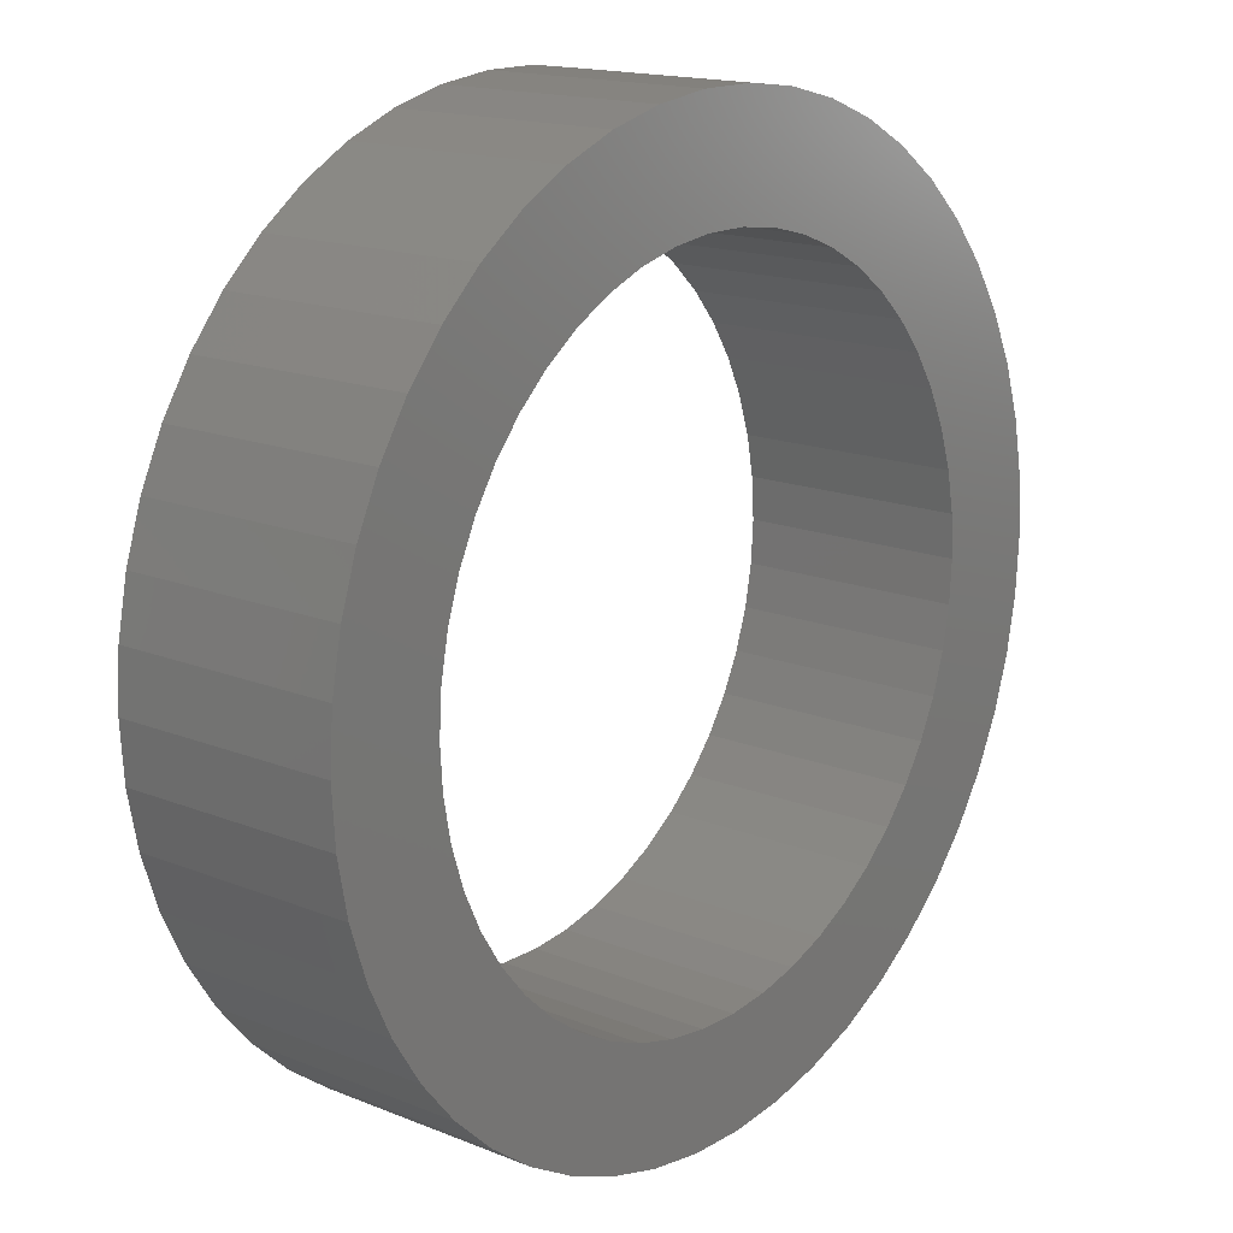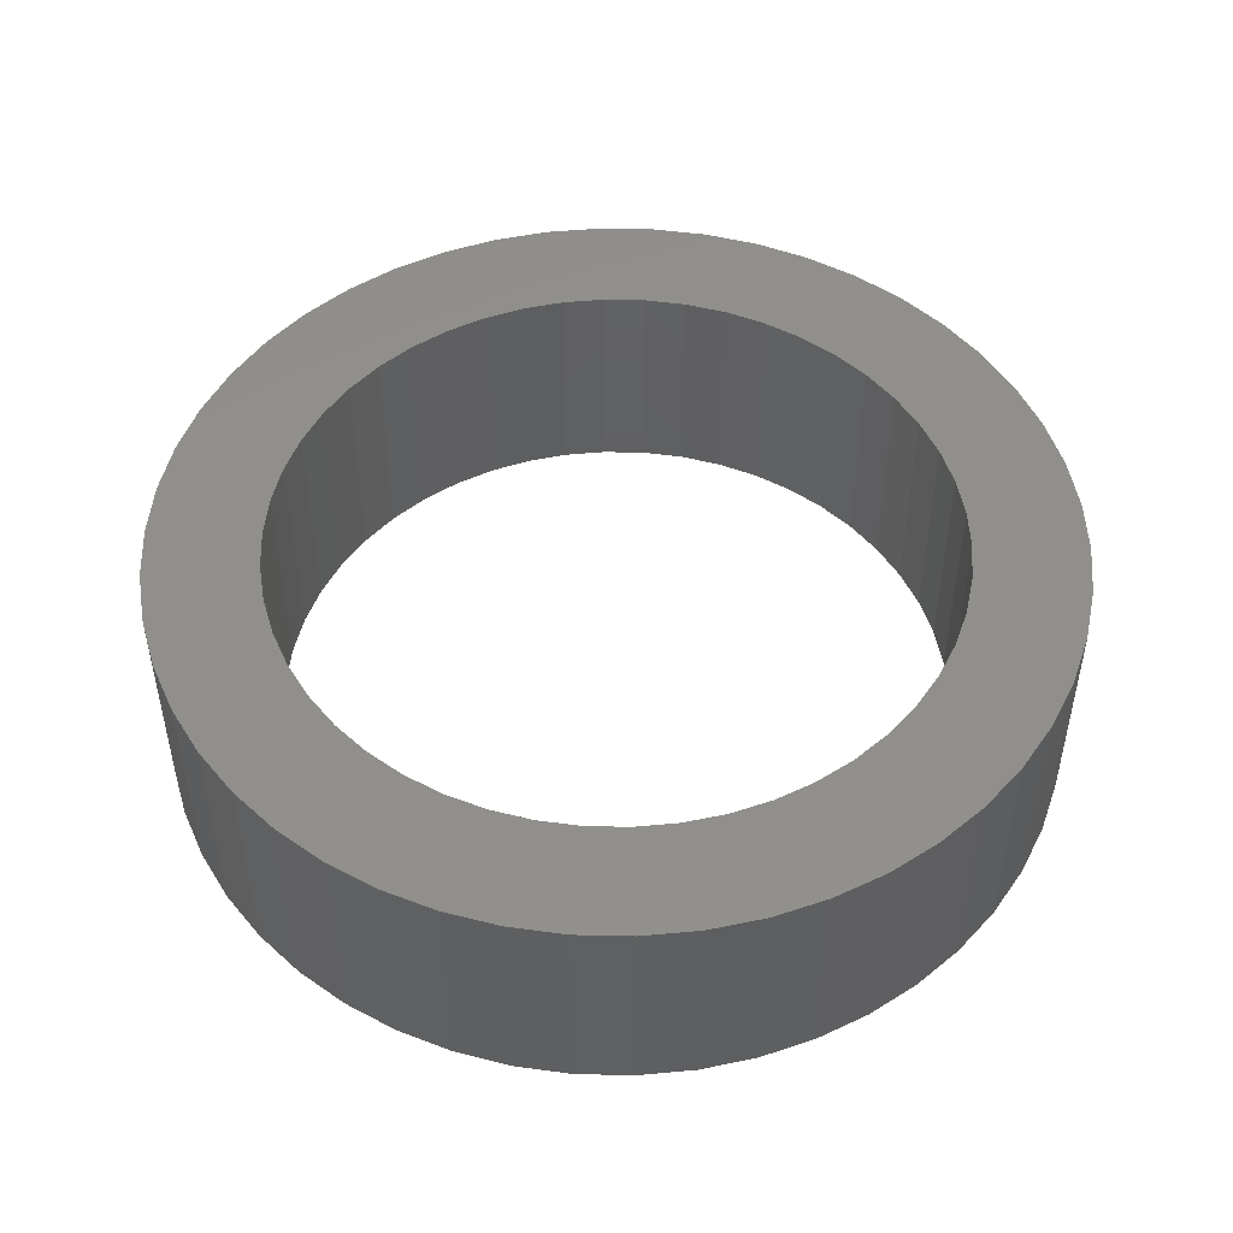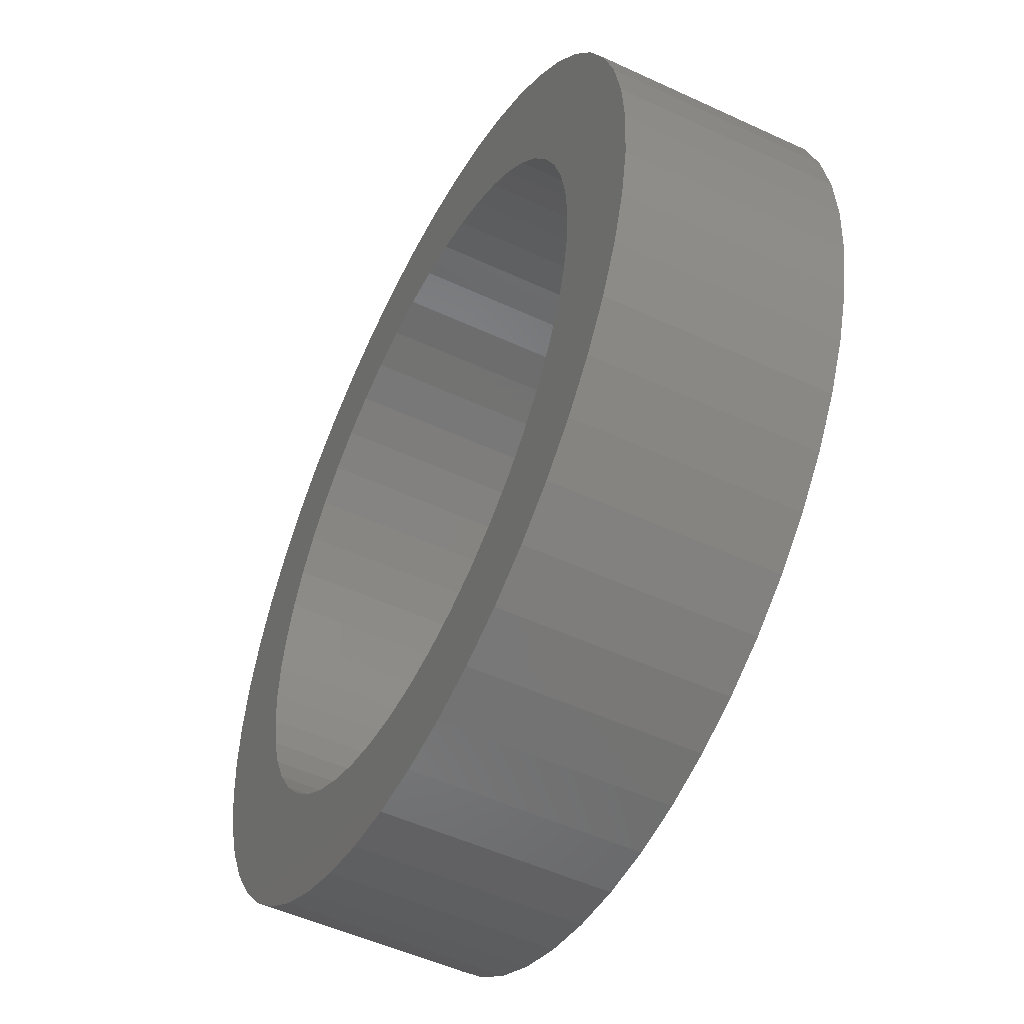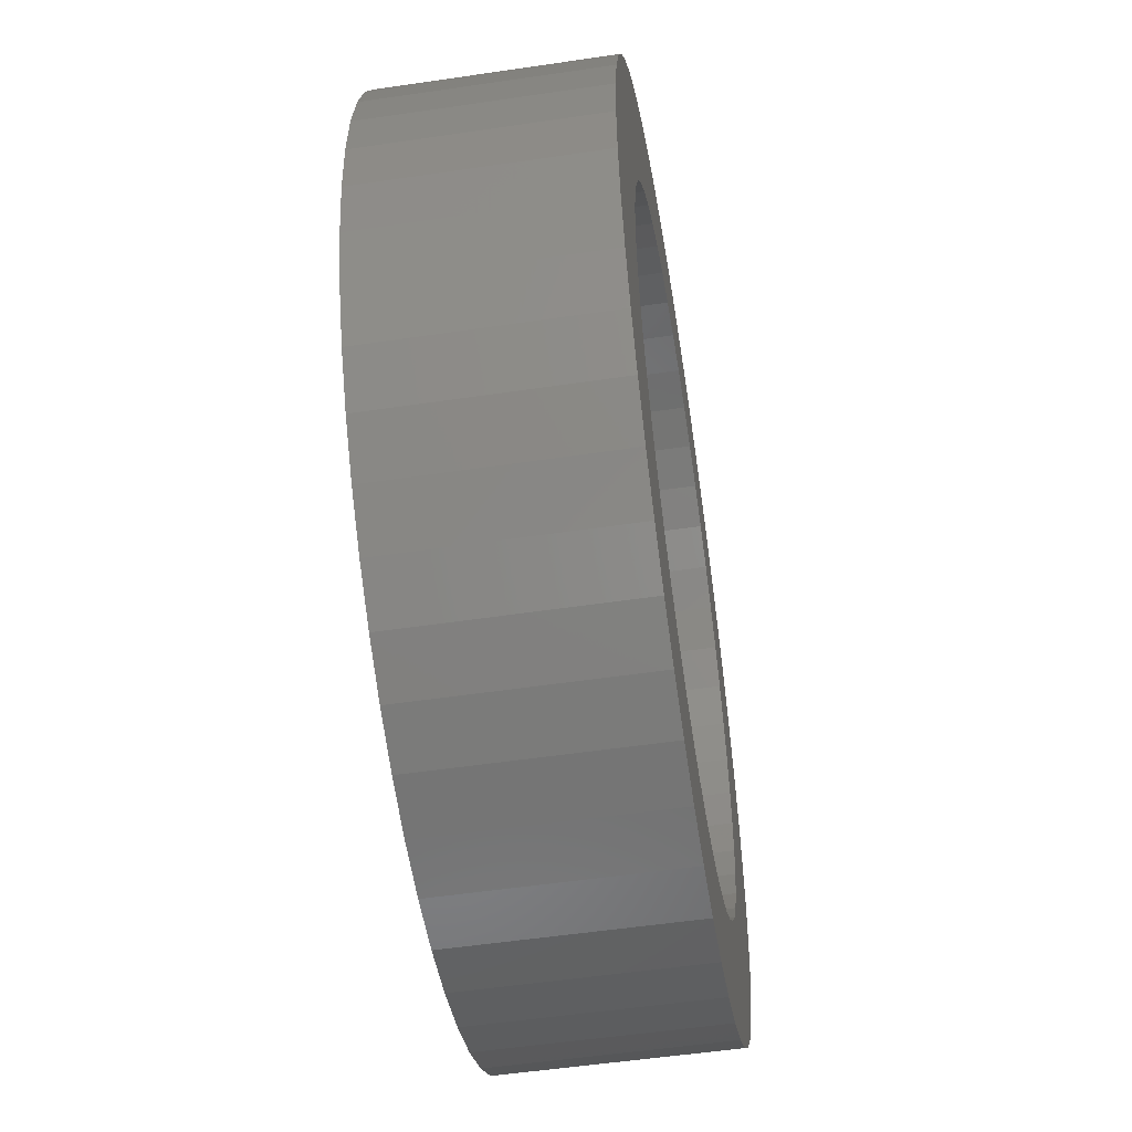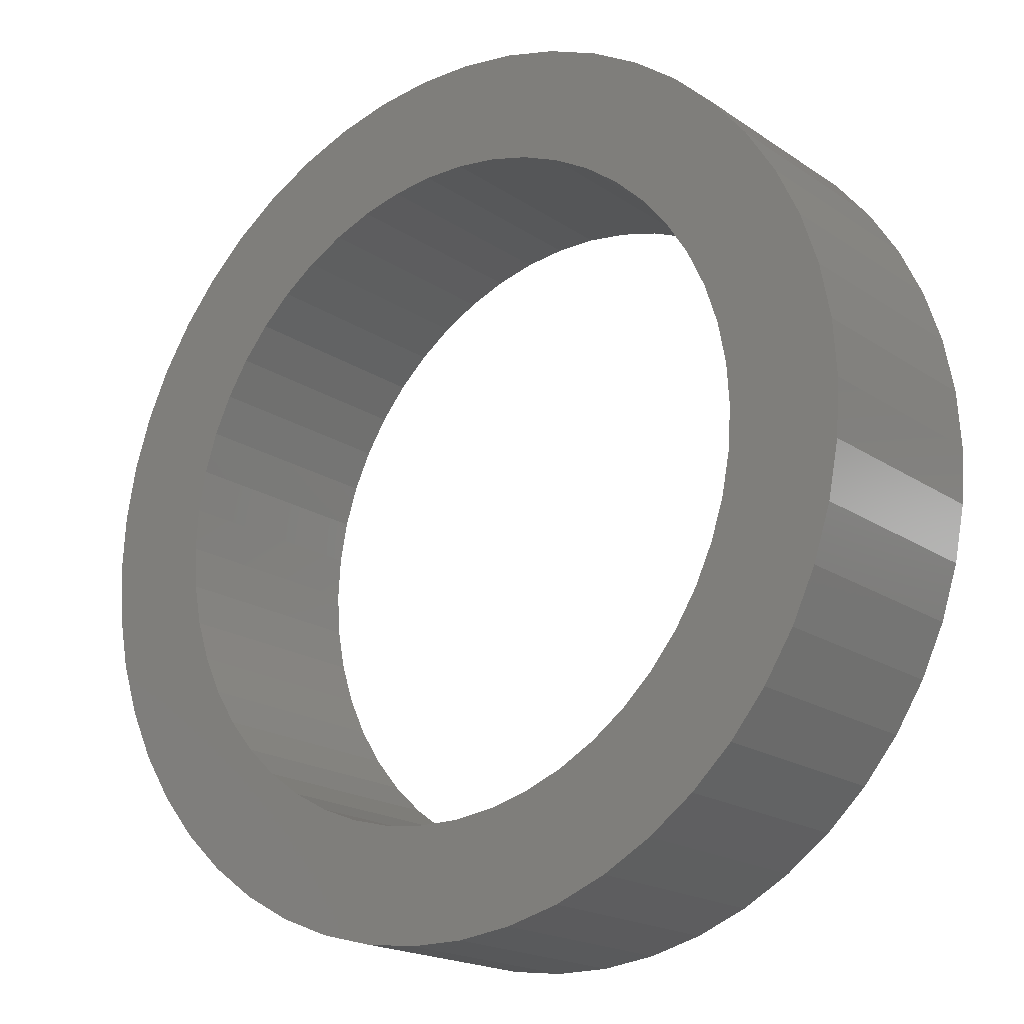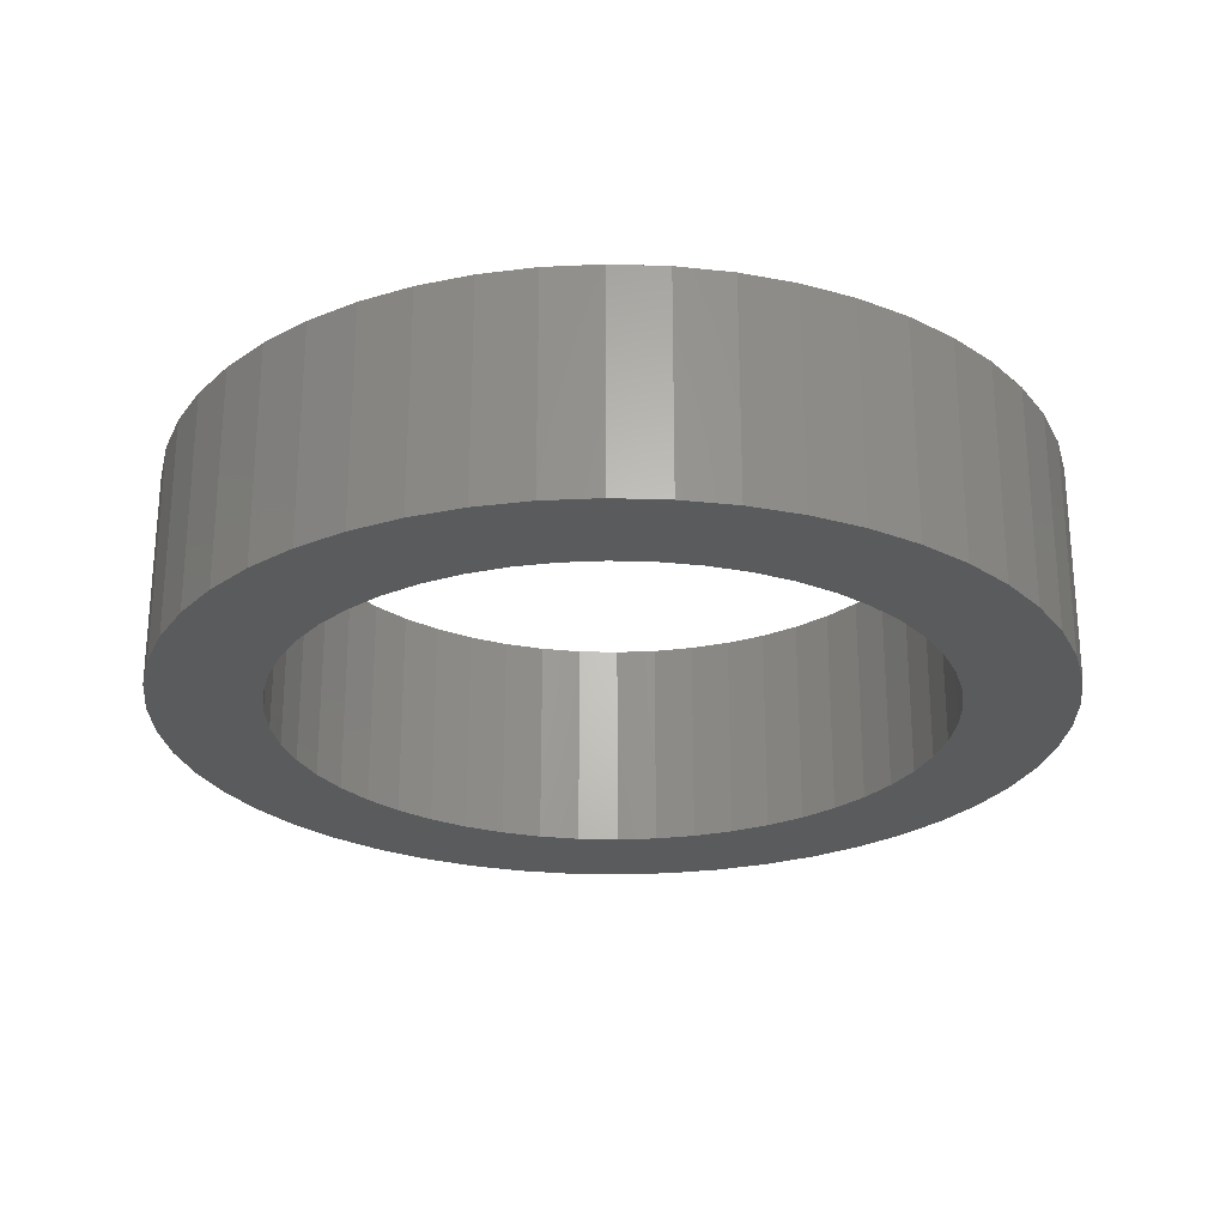
<metadata>
{"format":"stl","ext":"stl","renderer":"f3d","projection":"perspective","resolution":1024,"background":"white","views":[{"elev":16.1,"azim":-50.2,"up":"+Y"},{"elev":49.2,"azim":-70.6,"up":"+Z"},{"elev":-51.7,"azim":-116.7,"up":"+Y"},{"elev":-53.3,"azim":99.0,"up":"+Y"},{"elev":-18.8,"azim":-141.8,"up":"+Y"},{"elev":-25.6,"azim":-118.0,"up":"+Z"}]}
</metadata>
<code>
# stl→obj: 200 verts, 400 faces
v 8 0 2
v 7.937 1.003 -2
v 7.937 1.003 2
v 8 0 -2
v -8 0 -2
v -7.937 1.003 2
v -7.937 1.003 -2
v -8 0 2
v 0.5023 7.984 -2
v -0.5023 7.984 2
v 0.5023 7.984 2
v -0.5023 7.984 -2
v -0.5023 -7.984 -2
v 0.5023 -7.984 2
v -0.5023 -7.984 2
v 0.5023 -7.984 -2
v 5.832 5.476 -2
v 5.099 6.164 2
v 5.832 5.476 2
v 5.099 6.164 -2
v -5.099 6.164 -2
v -5.832 5.476 2
v -5.099 6.164 2
v -5.832 5.476 -2
v -2.472 7.608 -2
v -3.406 7.239 2
v -2.472 7.608 2
v -3.406 7.239 -2
v 7.01 -3.854 2
v 7.438 -2.945 -2
v 7.438 -2.945 2
v 7.01 -3.854 -2
v 7.438 2.945 2
v 7.01 3.854 -2
v 7.01 3.854 2
v 7.438 2.945 -2
v 3.406 7.239 -2
v 2.472 7.608 2
v 3.406 7.239 2
v 2.472 7.608 -2
v 1.499 7.858 2
v 1.499 7.858 -2
v 4.287 6.755 -2
v 4.287 6.755 2
v -7.438 2.945 -2
v -7.01 3.854 2
v -7.01 3.854 -2
v -7.438 2.945 2
v -6.472 4.702 -2
v -6.472 4.702 2
v 6 0 2
v 5.953 0.752 2
v 7.749 1.99 2
v 7.937 -1.003 2
v 5.811 1.492 2
v 5.953 -0.752 2
v 5.579 2.209 2
v 7.749 -1.99 2
v 5.258 2.891 2
v 6.472 4.702 2
v 5.811 -1.492 2
v 4.854 3.527 2
v 4.374 4.107 2
v 3.825 4.623 2
v 3.215 5.066 2
v 2.555 5.429 2
v 1.854 5.706 2
v 1.124 5.894 2
v 0.3767 5.988 2
v -0.3767 5.988 2
v -1.124 5.894 2
v -1.499 7.858 2
v -1.854 5.706 2
v -2.555 5.429 2
v -3.215 5.066 2
v -4.287 6.755 2
v -3.825 4.623 2
v -4.374 4.107 2
v -4.854 3.527 2
v -5.258 2.891 2
v -5.579 2.209 2
v -5.811 1.492 2
v 5.579 -2.209 2
v 5.258 -2.891 2
v 6.472 -4.702 2
v 4.854 -3.527 2
v 5.832 -5.476 2
v 4.374 -4.107 2
v 5.099 -6.164 2
v 3.825 -4.623 2
v 4.287 -6.755 2
v 3.215 -5.066 2
v 3.406 -7.239 2
v 2.555 -5.429 2
v 2.472 -7.608 2
v 1.854 -5.706 2
v 1.499 -7.858 2
v 1.124 -5.894 2
v 0.3767 -5.988 2
v -0.3767 -5.988 2
v -1.124 -5.894 2
v -1.499 -7.858 2
v -1.854 -5.706 2
v -2.472 -7.608 2
v -2.555 -5.429 2
v -3.406 -7.239 2
v -3.215 -5.066 2
v -4.287 -6.755 2
v -3.825 -4.623 2
v -5.099 -6.164 2
v -4.374 -4.107 2
v -5.832 -5.476 2
v -4.854 -3.527 2
v -6.472 -4.702 2
v -5.258 -2.891 2
v -7.01 -3.854 2
v -5.579 -2.209 2
v -7.438 -2.945 2
v -5.811 -1.492 2
v -7.749 -1.99 2
v -5.953 -0.752 2
v -7.937 -1.003 2
v -6 0 2
v -7.749 1.99 2
v -5.953 0.752 2
v -1.499 7.858 -2
v 6 0 -2
v 7.937 -1.003 -2
v 5.953 -0.752 -2
v 7.749 -1.99 -2
v 5.811 -1.492 -2
v 5.953 0.752 -2
v 5.579 -2.209 -2
v 7.749 1.99 -2
v 5.258 -2.891 -2
v 6.472 -4.702 -2
v 5.811 1.492 -2
v 4.854 -3.527 -2
v 5.832 -5.476 -2
v 4.374 -4.107 -2
v 5.099 -6.164 -2
v 3.825 -4.623 -2
v 4.287 -6.755 -2
v 3.215 -5.066 -2
v 3.406 -7.239 -2
v 2.555 -5.429 -2
v 2.472 -7.608 -2
v 1.854 -5.706 -2
v 1.499 -7.858 -2
v 1.124 -5.894 -2
v 0.3767 -5.988 -2
v -0.3767 -5.988 -2
v -1.124 -5.894 -2
v -1.499 -7.858 -2
v -1.854 -5.706 -2
v -2.472 -7.608 -2
v -2.555 -5.429 -2
v -3.406 -7.239 -2
v -3.215 -5.066 -2
v -4.287 -6.755 -2
v -3.825 -4.623 -2
v -5.099 -6.164 -2
v -4.374 -4.107 -2
v -5.832 -5.476 -2
v -4.854 -3.527 -2
v -6.472 -4.702 -2
v -5.258 -2.891 -2
v -7.01 -3.854 -2
v -5.579 -2.209 -2
v -7.438 -2.945 -2
v -5.811 -1.492 -2
v 5.579 2.209 -2
v 5.258 2.891 -2
v 6.472 4.702 -2
v 4.854 3.527 -2
v 4.374 4.107 -2
v 3.825 4.623 -2
v 3.215 5.066 -2
v 2.555 5.429 -2
v 1.854 5.706 -2
v 1.124 5.894 -2
v 0.3767 5.988 -2
v -0.3767 5.988 -2
v -1.124 5.894 -2
v -1.854 5.706 -2
v -2.555 5.429 -2
v -3.215 5.066 -2
v -4.287 6.755 -2
v -3.825 4.623 -2
v -4.374 4.107 -2
v -4.854 3.527 -2
v -5.258 2.891 -2
v -5.579 2.209 -2
v -5.811 1.492 -2
v -7.749 1.99 -2
v -5.953 0.752 -2
v -6 0 -2
v -7.749 -1.99 -2
v -5.953 -0.752 -2
v -7.937 -1.003 -2
f 1 2 3
f 2 1 4
f 5 6 7
f 6 5 8
f 9 10 11
f 10 9 12
f 13 14 15
f 14 13 16
f 17 18 19
f 18 17 20
f 21 22 23
f 22 21 24
f 25 26 27
f 26 25 28
f 29 30 31
f 30 29 32
f 33 34 35
f 34 33 36
f 37 38 39
f 38 37 40
f 40 41 38
f 41 40 42
f 43 39 44
f 39 43 37
f 45 46 47
f 46 45 48
f 49 22 24
f 22 49 50
f 51 1 3
f 52 3 53
f 1 51 54
f 55 53 33
f 56 54 51
f 57 33 35
f 54 56 58
f 59 35 60
f 61 58 56
f 58 61 31
f 3 52 51
f 62 60 19
f 53 55 52
f 33 57 55
f 35 59 57
f 63 19 18
f 60 62 59
f 19 63 62
f 64 18 44
f 18 64 63
f 65 44 39
f 44 65 64
f 39 66 65
f 38 66 39
f 38 67 66
f 41 67 38
f 41 68 67
f 11 68 41
f 11 69 68
f 11 70 69
f 10 70 11
f 10 71 70
f 72 71 10
f 72 73 71
f 27 73 72
f 27 74 73
f 26 74 27
f 74 26 75
f 76 75 26
f 75 76 77
f 23 77 76
f 77 23 78
f 22 78 23
f 78 22 79
f 50 79 22
f 79 50 80
f 46 80 50
f 80 46 81
f 48 81 46
f 81 48 82
f 83 31 61
f 31 83 29
f 84 29 83
f 29 84 85
f 86 85 84
f 85 86 87
f 88 87 86
f 87 88 89
f 90 89 88
f 89 90 91
f 92 91 90
f 91 92 93
f 94 93 92
f 94 95 93
f 96 95 94
f 96 97 95
f 98 97 96
f 98 14 97
f 99 14 98
f 100 14 99
f 100 15 14
f 101 15 100
f 101 102 15
f 103 102 101
f 103 104 102
f 105 104 103
f 106 105 107
f 105 106 104
f 108 107 109
f 107 108 106
f 110 109 111
f 112 111 113
f 109 110 108
f 114 113 115
f 116 115 117
f 118 117 119
f 111 112 110
f 120 119 121
f 122 121 123
f 124 82 48
f 113 114 112
f 82 124 125
f 115 116 114
f 6 125 124
f 117 118 116
f 125 6 123
f 119 120 118
f 8 123 6
f 121 122 120
f 123 8 122
f 126 27 72
f 27 126 25
f 127 4 128
f 129 128 130
f 4 127 2
f 131 130 30
f 132 2 127
f 133 30 32
f 2 132 134
f 135 32 136
f 137 134 132
f 134 137 36
f 128 129 127
f 138 136 139
f 130 131 129
f 30 133 131
f 32 135 133
f 140 139 141
f 136 138 135
f 139 140 138
f 142 141 143
f 141 142 140
f 144 143 145
f 143 144 142
f 145 146 144
f 147 146 145
f 147 148 146
f 149 148 147
f 149 150 148
f 16 150 149
f 16 151 150
f 16 152 151
f 13 152 16
f 13 153 152
f 154 153 13
f 154 155 153
f 156 155 154
f 156 157 155
f 158 157 156
f 157 158 159
f 160 159 158
f 159 160 161
f 162 161 160
f 161 162 163
f 164 163 162
f 163 164 165
f 166 165 164
f 165 166 167
f 168 167 166
f 167 168 169
f 170 169 168
f 169 170 171
f 172 36 137
f 36 172 34
f 173 34 172
f 34 173 174
f 175 174 173
f 174 175 17
f 176 17 175
f 17 176 20
f 177 20 176
f 20 177 43
f 178 43 177
f 43 178 37
f 179 37 178
f 179 40 37
f 180 40 179
f 180 42 40
f 181 42 180
f 181 9 42
f 182 9 181
f 183 9 182
f 183 12 9
f 184 12 183
f 184 126 12
f 185 126 184
f 185 25 126
f 186 25 185
f 28 186 187
f 186 28 25
f 188 187 189
f 187 188 28
f 21 189 190
f 24 190 191
f 189 21 188
f 49 191 192
f 47 192 193
f 45 193 194
f 190 24 21
f 195 194 196
f 7 196 197
f 198 171 170
f 191 49 24
f 171 198 199
f 192 47 49
f 200 199 198
f 193 45 47
f 199 200 197
f 194 195 45
f 5 197 200
f 196 7 195
f 197 5 7
f 16 97 14
f 97 16 149
f 53 36 33
f 36 53 134
f 3 134 53
f 134 3 2
f 60 17 19
f 17 60 174
f 35 174 60
f 174 35 34
f 42 11 41
f 11 42 9
f 20 44 18
f 44 20 43
f 47 50 49
f 50 47 46
f 195 48 45
f 48 195 124
f 7 124 195
f 124 7 6
f 28 76 26
f 76 28 188
f 188 23 76
f 23 188 21
f 12 72 10
f 72 12 126
f 54 4 1
f 4 54 128
f 87 136 85
f 136 87 139
f 164 110 112
f 110 164 162
f 168 118 170
f 118 168 116
f 164 114 166
f 114 164 112
f 145 91 93
f 91 145 143
f 31 130 58
f 130 31 30
f 85 32 29
f 32 85 136
f 156 102 104
f 102 156 154
f 198 122 200
f 122 198 120
f 200 8 5
f 8 200 122
f 170 120 198
f 120 170 118
f 141 87 89
f 87 141 139
f 147 93 95
f 93 147 145
f 149 95 97
f 95 149 147
f 58 128 54
f 128 58 130
f 154 15 102
f 15 154 13
f 158 104 106
f 104 158 156
f 166 116 168
f 116 166 114
f 143 89 91
f 89 143 141
f 160 106 108
f 106 160 158
f 162 108 110
f 108 162 160
f 127 52 132
f 52 127 51
f 123 196 125
f 196 123 197
f 183 69 70
f 69 183 182
f 151 100 99
f 100 151 152
f 177 63 64
f 63 177 176
f 190 77 78
f 77 190 189
f 186 73 74
f 73 186 185
f 172 59 173
f 59 172 57
f 132 55 137
f 55 132 52
f 180 66 67
f 66 180 179
f 181 67 68
f 67 181 180
f 179 65 66
f 65 179 178
f 81 192 80
f 192 81 193
f 80 191 79
f 191 80 192
f 82 193 81
f 193 82 194
f 189 75 77
f 75 189 187
f 184 70 71
f 70 184 183
f 150 99 98
f 99 150 151
f 137 57 172
f 57 137 55
f 175 63 176
f 63 175 62
f 173 62 175
f 62 173 59
f 182 68 69
f 68 182 181
f 178 64 65
f 64 178 177
f 125 194 82
f 194 125 196
f 129 51 127
f 51 129 56
f 140 90 88
f 90 140 142
f 131 56 129
f 56 131 61
f 155 105 103
f 105 155 157
f 113 167 115
f 167 113 165
f 115 169 117
f 169 115 167
f 146 96 94
f 96 146 148
f 79 190 78
f 190 79 191
f 187 74 75
f 74 187 186
f 185 71 73
f 71 185 184
f 144 94 92
f 94 144 146
f 135 83 133
f 83 135 84
f 140 86 138
f 86 140 88
f 117 171 119
f 171 117 169
f 121 197 123
f 197 121 199
f 148 98 96
f 98 148 150
f 142 92 90
f 92 142 144
f 133 61 131
f 61 133 83
f 138 84 135
f 84 138 86
f 161 111 109
f 111 161 163
f 153 103 101
f 103 153 155
f 111 165 113
f 165 111 163
f 119 199 121
f 199 119 171
f 152 101 100
f 101 152 153
f 157 107 105
f 107 157 159
f 159 109 107
f 109 159 161

</code>
